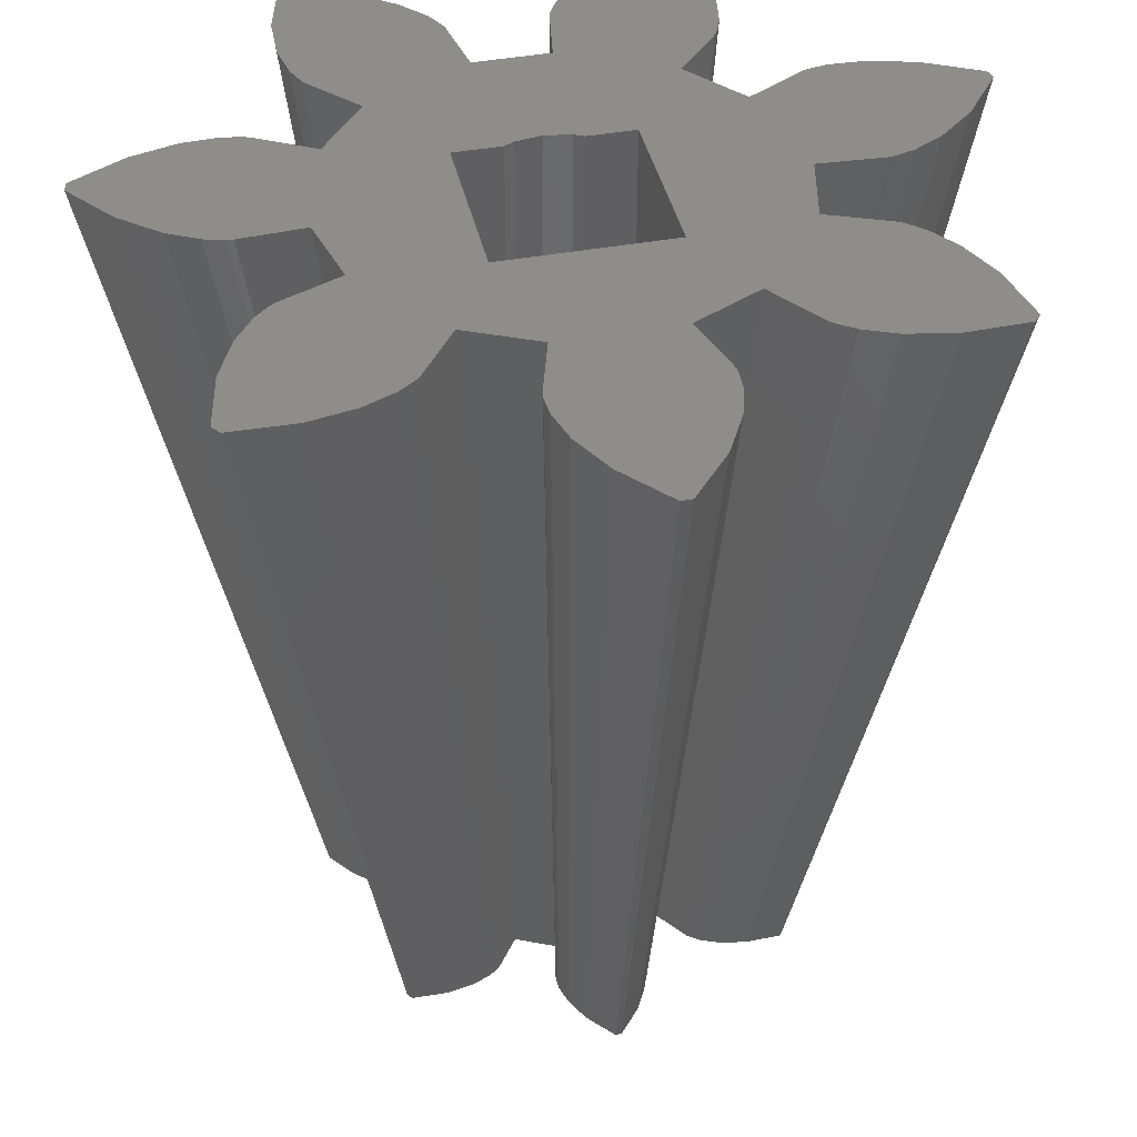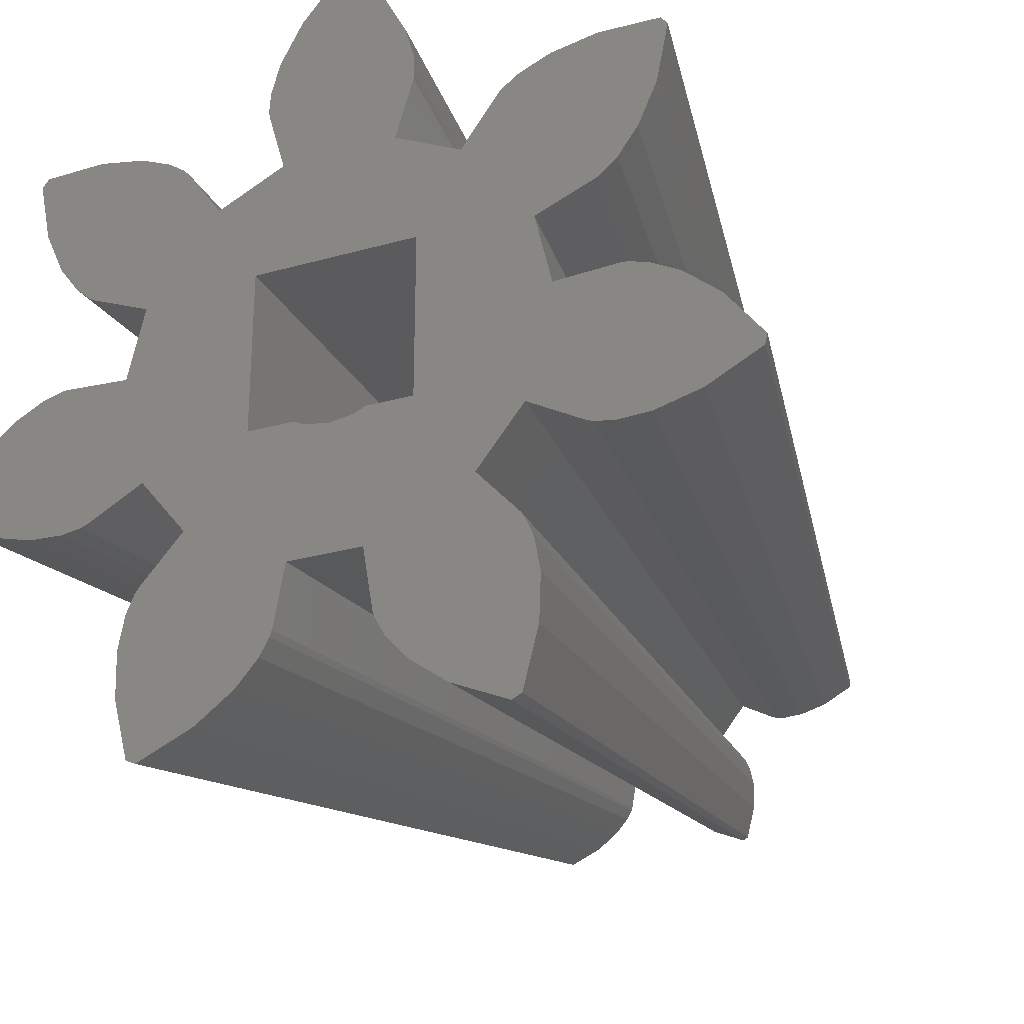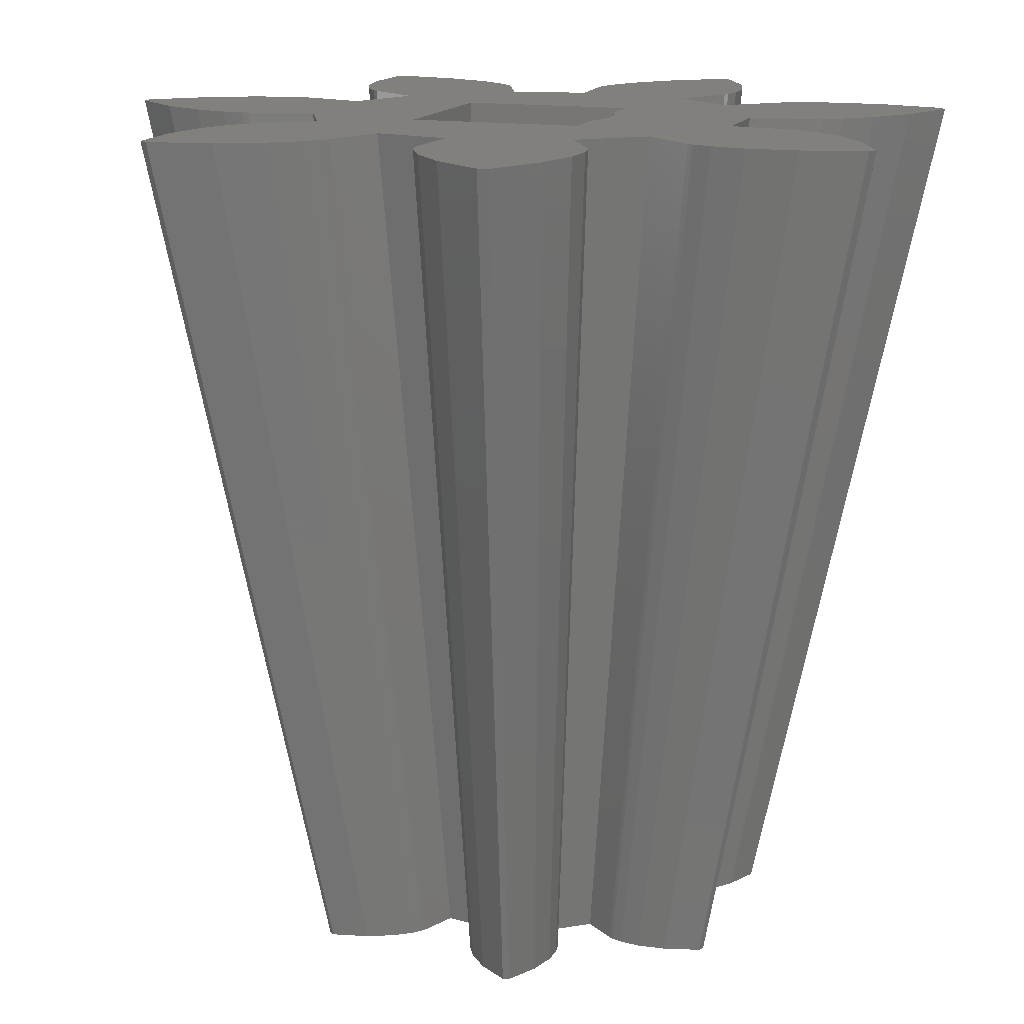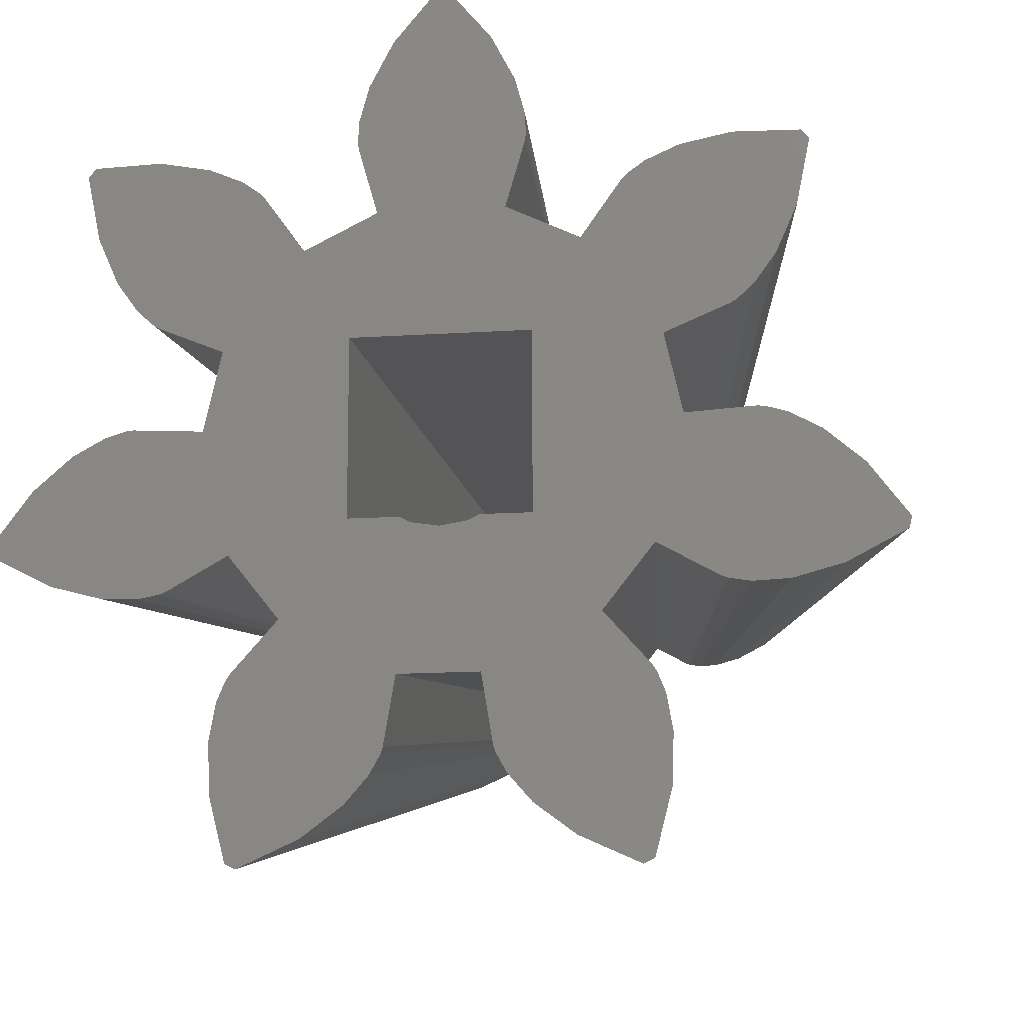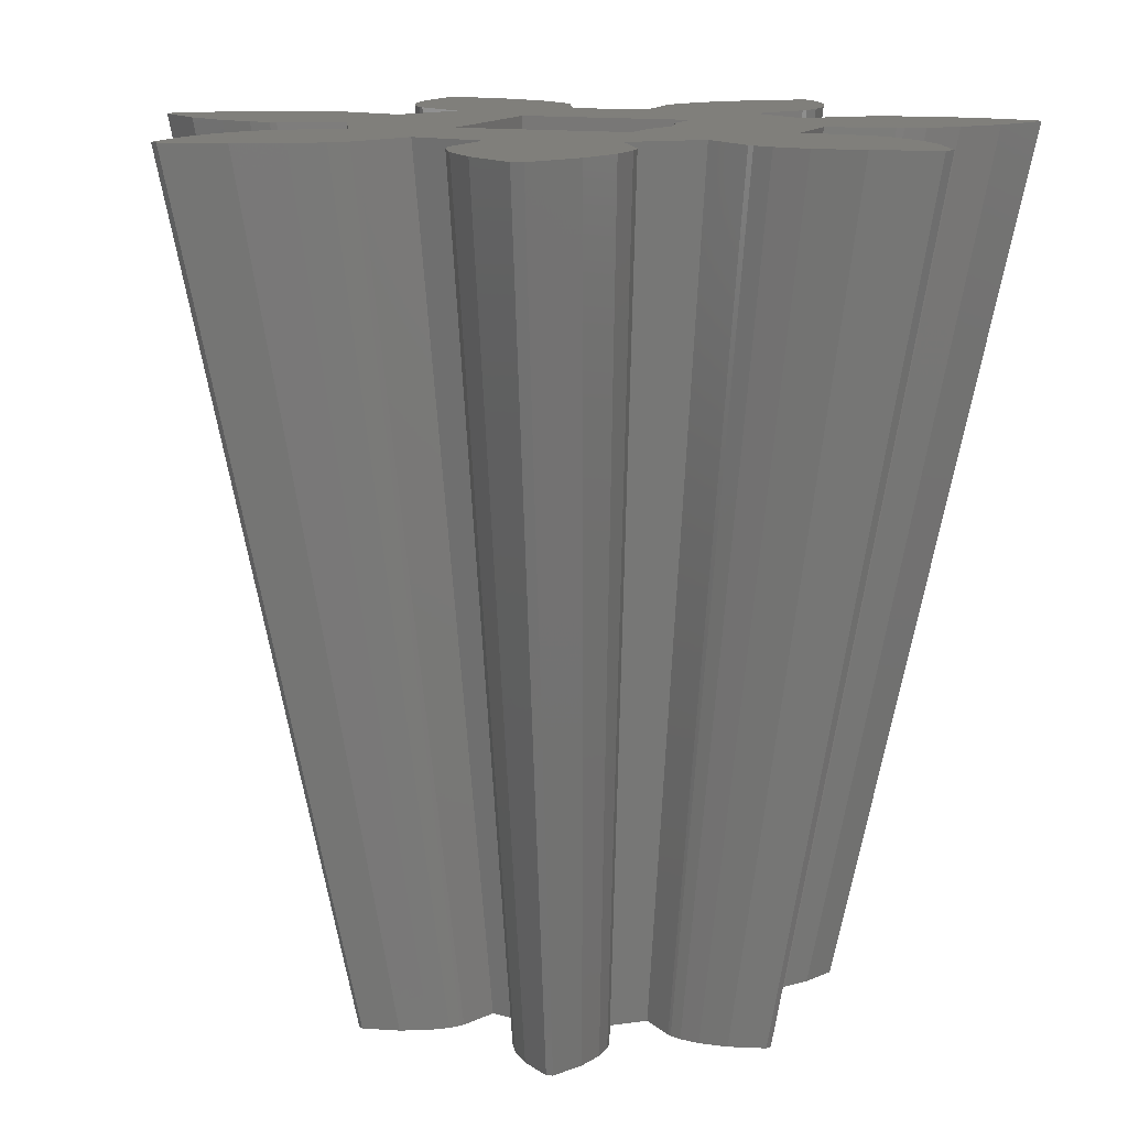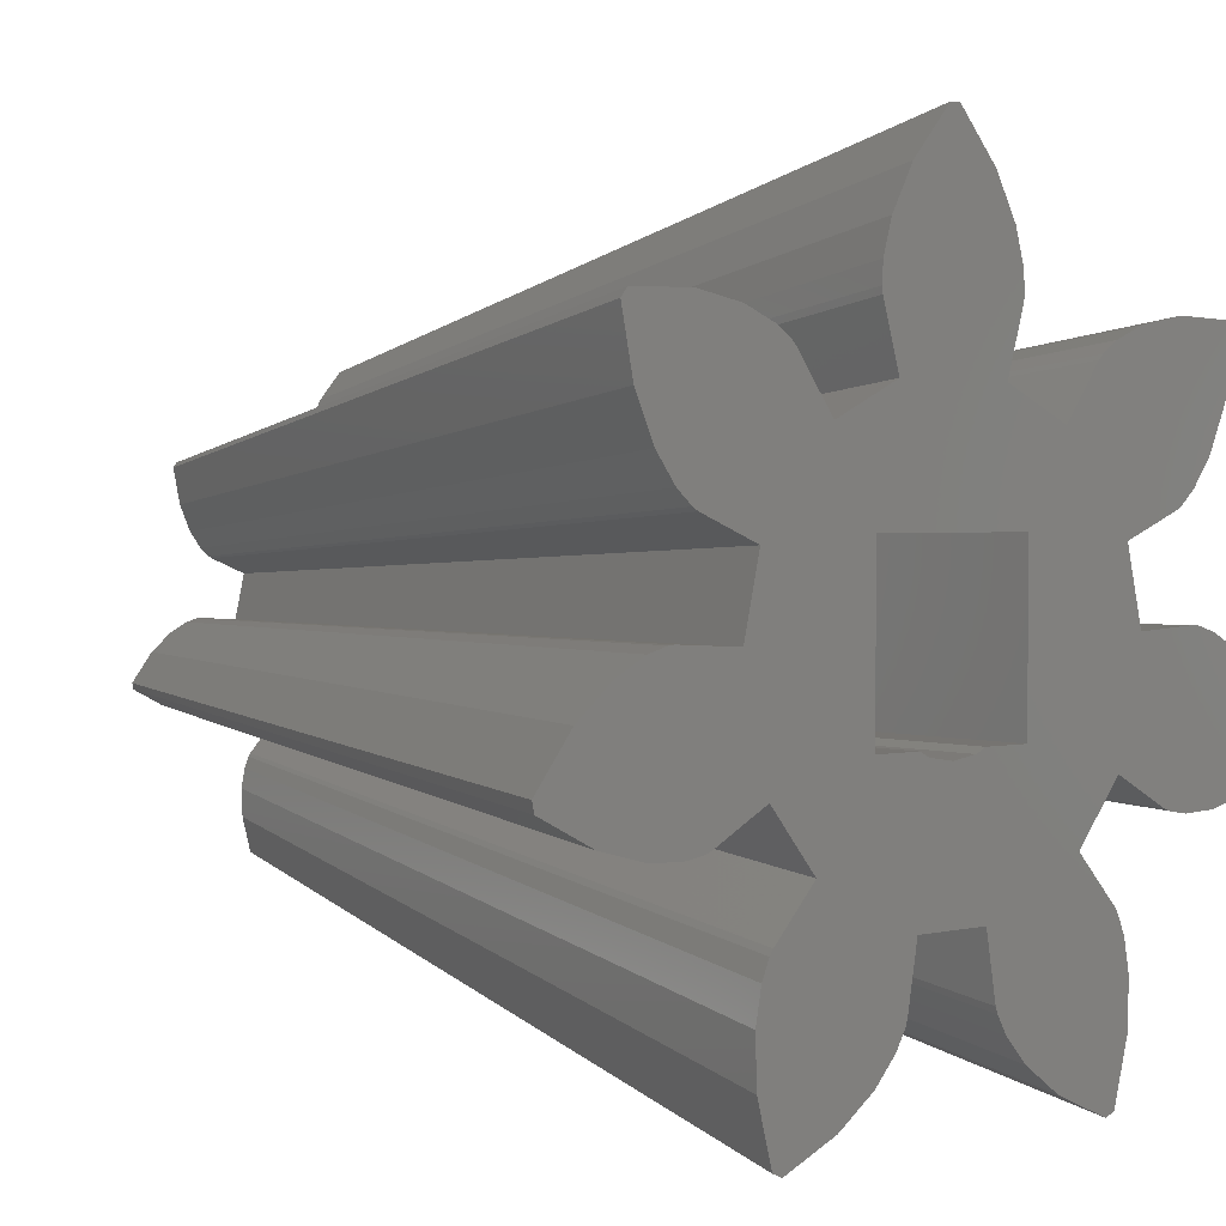
<metadata>
{"format":"stl","ext":"stl","renderer":"f3d","projection":"perspective","resolution":1024,"background":"white","views":[{"elev":41.2,"azim":-12.6,"up":"+Y"},{"elev":-27.1,"azim":-156.5,"up":"+Z"},{"elev":14.8,"azim":108.7,"up":"+Y"},{"elev":-12.6,"azim":-171.0,"up":"+Z"},{"elev":12.6,"azim":110.3,"up":"+Y"},{"elev":2.0,"azim":140.4,"up":"+Z"}]}
</metadata>
<code>
# stl→obj: 214 verts, 428 faces
v -1.5 19.38 19.5
v -1.5 34.17 16.5
v -1.5 34.17 19.5
v -1.5 19.38 16.5
v 1.5 34.17 19.5
v 1.5 19.38 19.5
v 1.5 19.38 16.5
v 1.5 34.17 16.5
v -0.6465 19.38 16.5
v -0.6465 34.17 16.5
v 0.6465 34.17 16.5
v 0.6465 19.38 16.5
v -1.761 19.38 20.25
v -2.959 34.17 21.96
v -3.044 34.17 22.05
v -1.713 19.38 20.2
v -2.288 34.17 21.02
v -1.308 19.38 19.63
v -2.752 19.38 19.01
v -4.686 34.17 19.8
v -2.692 19.38 18.98
v -4.791 34.17 19.86
v -3.608 34.17 19.35
v -2.044 19.38 18.71
v -1.931 19.38 20.38
v -3.344 34.17 22.27
v -2.908 19.38 19.15
v -5.065 34.17 20.11
v -2.252 19.38 20.51
v -3.909 34.17 22.51
v -3.113 19.38 19.43
v -5.427 34.17 20.6
v -2.733 19.38 20.6
v -4.757 34.17 22.67
v -3.31 19.38 19.88
v -5.775 34.17 21.39
v -3.365 19.38 20.59
v -5.872 34.17 22.64
v -3.435 19.38 20.5
v -5.994 34.17 22.49
v -5.075 34.17 18.1
v -2.991 19.38 17.97
v -2.921 19.38 17.97
v -5.197 34.17 18.08
v -3.914 34.17 18.03
v -2.223 19.38 17.93
v -2.637 19.38 16.42
v -4.459 34.17 15.4
v -2.572 19.38 16.44
v -4.573 34.17 15.35
v -3.438 34.17 15.96
v -1.958 19.38 16.78
v -3.191 19.38 17.91
v -5.55 34.17 17.98
v -2.843 19.38 16.38
v -4.936 34.17 15.29
v -3.498 19.38 17.74
v -6.092 34.17 17.69
v -3.191 19.38 16.4
v -5.55 34.17 15.32
v -3.871 19.38 17.42
v -6.748 34.17 17.13
v -3.665 19.38 16.52
v -6.385 34.17 15.54
v -4.252 19.38 16.92
v -7.42 34.17 16.24
v -4.227 19.38 16.81
v -7.376 34.17 16.05
v -1.969 19.38 15.58
v -3.369 34.17 14.03
v -3.437 34.17 13.93
v -1.93 19.38 15.64
v -2.594 34.17 14.89
v -1.464 19.38 16.16
v -0.5358 19.38 14.89
v -0.8738 34.17 12.83
v -0.5143 19.38 14.95
v -0.9116 34.17 12.71
v -0.6793 34.17 13.98
v -0.3974 19.38 15.65
v -2.048 19.38 15.39
v -3.577 34.17 13.59
v -0.637 19.38 14.71
v -1.09 34.17 12.39
v -2.111 19.38 15.04
v -3.687 34.17 12.98
v -0.8663 19.38 14.44
v -1.494 34.17 11.93
v -2.094 19.38 14.55
v -3.657 34.17 12.12
v -1.26 19.38 14.15
v -2.187 34.17 11.41
v -1.937 19.38 13.94
v -3.381 34.17 11.04
v -1.837 19.38 13.89
v -3.204 34.17 10.95
v 0.5358 19.38 14.89
v 0.8738 34.17 12.83
v 0.9116 34.17 12.71
v 0.5143 19.38 14.95
v 0.6801 34.17 13.97
v 0.3978 19.38 15.64
v 1.969 19.38 15.58
v 3.369 34.17 14.03
v 1.93 19.38 15.64
v 3.437 34.17 13.93
v 2.591 34.17 14.9
v 1.462 19.38 16.16
v 0.637 19.38 14.71
v 1.09 34.17 12.39
v 2.048 19.38 15.39
v 3.577 34.17 13.59
v 0.8663 19.38 14.44
v 1.494 34.17 11.93
v 2.111 19.38 15.04
v 3.687 34.17 12.98
v 1.26 19.38 14.15
v 2.187 34.17 11.41
v 2.094 19.38 14.55
v 3.657 34.17 12.12
v 1.837 19.38 13.89
v 3.204 34.17 10.95
v 1.937 19.38 13.94
v 3.381 34.17 11.04
v 2.637 19.38 16.42
v 4.459 34.17 15.4
v 4.573 34.17 15.35
v 2.572 19.38 16.44
v 3.442 34.17 15.96
v 1.96 19.38 16.78
v 5.075 34.17 18.1
v 2.991 19.38 17.97
v 5.197 34.17 18.08
v 2.921 19.38 17.97
v 3.91 34.17 18.03
v 2.221 19.38 17.93
v 2.843 19.38 16.38
v 4.936 34.17 15.29
v 3.191 19.38 17.91
v 5.55 34.17 17.98
v 3.191 19.38 16.4
v 5.55 34.17 15.32
v 3.498 19.38 17.74
v 6.092 34.17 17.69
v 3.665 19.38 16.52
v 6.385 34.17 15.54
v 3.871 19.38 17.42
v 6.748 34.17 17.13
v 4.227 19.38 16.81
v 7.376 34.17 16.05
v 4.252 19.38 16.92
v 7.42 34.17 16.24
v 2.752 19.38 19.01
v 4.686 34.17 19.8
v 4.791 34.17 19.86
v 2.692 19.38 18.98
v 3.612 34.17 19.36
v 2.046 19.38 18.71
v 1.761 19.38 20.25
v 2.959 34.17 21.96
v 1.713 19.38 20.2
v 3.044 34.17 22.05
v 2.285 34.17 21.01
v 1.307 19.38 19.63
v 2.908 19.38 19.15
v 5.065 34.17 20.11
v 1.931 19.38 20.38
v 3.344 34.17 22.27
v 3.113 19.38 19.43
v 5.427 34.17 20.6
v 2.252 19.38 20.51
v 3.909 34.17 22.51
v 3.31 19.38 19.88
v 5.775 34.17 21.39
v 2.733 19.38 20.6
v 4.757 34.17 22.67
v 3.435 19.38 20.5
v 5.994 34.17 22.49
v 3.365 19.38 20.59
v 5.872 34.17 22.64
v 0.7951 19.38 20.72
v 1.385 34.17 22.72
v 1.401 34.17 22.84
v 0.7858 19.38 20.65
v 1.062 34.17 21.61
v 0.5916 19.38 19.98
v -0.7951 19.38 20.72
v -1.385 34.17 22.72
v -0.7858 19.38 20.65
v -1.401 34.17 22.84
v -1.061 34.17 21.6
v -0.5909 19.38 19.98
v 0.7832 19.38 20.93
v 1.38 34.17 23.21
v -0.7832 19.38 20.93
v -1.38 34.17 23.21
v 0.6907 19.38 21.26
v 1.217 34.17 23.8
v -0.6907 19.38 21.26
v -1.217 34.17 23.8
v 0.463 19.38 21.7
v 0.8159 34.17 24.57
v -0.463 19.38 21.7
v -0.8159 34.17 24.57
v 0.05566 19.38 22.18
v 0.09809 34.17 25.42
v -0.05566 19.38 22.18
v -0.09809 34.17 25.42
v -0.4635 19.38 16.41
v 0 19.38 16.33
v 0.4635 19.38 16.41
v 0.4635 34.17 16.41
v -0.4635 34.17 16.41
v 0 34.17 16.33
f 1 2 3
f 2 1 4
f 1 5 6
f 5 1 3
f 7 5 8
f 5 7 6
f 2 9 10
f 9 2 4
f 11 7 8
f 7 11 12
f 13 14 15
f 14 13 16
f 16 17 14
f 17 16 18
f 19 20 21
f 20 19 22
f 21 23 24
f 23 21 20
f 15 25 13
f 25 15 26
f 27 22 19
f 22 27 28
f 26 29 25
f 29 26 30
f 31 28 27
f 28 31 32
f 30 33 29
f 33 30 34
f 35 32 31
f 32 35 36
f 34 37 33
f 37 34 38
f 39 36 35
f 36 39 40
f 37 40 39
f 40 37 38
f 41 42 43
f 42 41 44
f 45 43 46
f 43 45 41
f 47 48 49
f 48 47 50
f 49 51 52
f 51 49 48
f 44 53 42
f 53 44 54
f 55 50 47
f 50 55 56
f 54 57 53
f 57 54 58
f 59 56 55
f 56 59 60
f 58 61 57
f 61 58 62
f 63 60 59
f 60 63 64
f 65 62 66
f 62 65 61
f 67 64 63
f 64 67 68
f 67 66 68
f 66 67 65
f 69 70 71
f 70 69 72
f 72 73 70
f 73 72 74
f 75 76 77
f 76 75 78
f 77 79 80
f 79 77 76
f 81 71 82
f 71 81 69
f 83 78 75
f 78 83 84
f 85 82 86
f 82 85 81
f 87 84 83
f 84 87 88
f 89 86 90
f 86 89 85
f 91 88 87
f 88 91 92
f 93 90 94
f 90 93 89
f 95 92 91
f 92 95 96
f 93 96 95
f 96 93 94
f 97 98 99
f 98 97 100
f 100 101 98
f 101 100 102
f 103 104 105
f 104 103 106
f 105 107 108
f 107 105 104
f 109 99 110
f 99 109 97
f 111 106 103
f 106 111 112
f 113 110 114
f 110 113 109
f 115 112 111
f 112 115 116
f 117 114 118
f 114 117 113
f 119 116 115
f 116 119 120
f 121 118 122
f 118 121 117
f 123 120 119
f 120 123 124
f 123 122 124
f 122 123 121
f 125 126 127
f 126 125 128
f 128 129 126
f 129 128 130
f 131 132 133
f 132 131 134
f 135 134 131
f 134 135 136
f 137 127 138
f 127 137 125
f 133 139 140
f 139 133 132
f 141 138 142
f 138 141 137
f 140 143 144
f 143 140 139
f 145 142 146
f 142 145 141
f 144 147 148
f 147 144 143
f 149 146 150
f 146 149 145
f 151 148 147
f 148 151 152
f 149 152 151
f 152 149 150
f 153 154 155
f 154 153 156
f 156 157 154
f 157 156 158
f 159 160 161
f 160 159 162
f 161 163 164
f 163 161 160
f 165 155 166
f 155 165 153
f 162 167 168
f 167 162 159
f 169 166 170
f 166 169 165
f 168 171 172
f 171 168 167
f 173 170 174
f 170 173 169
f 172 175 176
f 175 172 171
f 177 174 178
f 174 177 173
f 176 179 180
f 179 176 175
f 179 178 180
f 178 179 177
f 181 182 183
f 182 181 184
f 184 185 182
f 185 184 186
f 187 188 189
f 188 187 190
f 189 191 192
f 191 189 188
f 193 183 194
f 183 193 181
f 195 190 187
f 190 195 196
f 197 194 198
f 194 197 193
f 199 196 195
f 196 199 200
f 201 198 202
f 198 201 197
f 203 200 199
f 200 203 204
f 205 202 206
f 202 205 201
f 207 204 203
f 204 207 208
f 206 207 205
f 207 206 208
f 191 18 192
f 18 191 17
f 74 51 73
f 51 74 52
f 158 135 157
f 135 158 136
f 80 101 102
f 101 80 79
f 24 45 46
f 45 24 23
f 108 129 130
f 129 108 107
f 185 164 163
f 164 185 186
f 53 43 42
f 43 53 49
f 35 33 37
f 35 37 39
f 33 35 29
f 31 29 35
f 29 31 25
f 27 25 31
f 16 25 27
f 18 1 164
f 16 1 18
f 25 16 13
f 21 16 27
f 21 27 19
f 16 21 1
f 24 1 21
f 4 24 46
f 55 53 57
f 59 57 61
f 63 61 65
f 63 65 67
f 59 61 63
f 4 46 52
f 24 4 1
f 74 9 4
f 80 9 74
f 9 80 209
f 74 4 52
f 209 80 210
f 210 80 102
f 210 102 108
f 102 105 108
f 100 105 102
f 111 105 100
f 105 111 103
f 109 111 100
f 109 100 97
f 111 109 115
f 113 115 109
f 115 113 119
f 117 119 113
f 117 123 119
f 123 117 121
f 203 205 207
f 203 201 205
f 199 201 203
f 199 197 201
f 195 197 199
f 195 193 197
f 189 195 187
f 195 189 193
f 184 193 189
f 193 184 181
f 189 186 184
f 192 186 189
f 18 186 192
f 186 18 164
f 173 175 171
f 175 173 179
f 169 171 167
f 161 167 159
f 167 161 165
f 179 173 177
f 6 161 164
f 6 164 1
f 156 161 6
f 171 169 173
f 167 165 169
f 161 156 165
f 165 156 153
f 6 158 156
f 7 158 6
f 134 143 139
f 137 134 128
f 141 143 137
f 147 145 151
f 128 136 130
f 158 7 136
f 136 7 130
f 108 211 210
f 7 108 130
f 211 108 7
f 72 80 74
f 81 72 69
f 72 81 77
f 83 81 85
f 72 77 80
f 81 83 77
f 77 83 75
f 87 85 89
f 85 87 83
f 89 91 87
f 93 91 89
f 91 93 95
f 12 211 7
f 57 59 55
f 53 55 49
f 46 49 52
f 43 49 46
f 49 55 47
f 128 134 136
f 134 139 132
f 151 145 149
f 134 137 143
f 137 128 125
f 147 141 145
f 143 141 147
f 140 131 133
f 131 140 129
f 174 176 180
f 174 180 178
f 176 174 172
f 170 172 174
f 172 170 168
f 166 168 170
f 160 168 166
f 168 160 162
f 202 208 206
f 202 204 208
f 198 204 202
f 198 200 204
f 194 200 198
f 194 196 200
f 182 194 183
f 194 182 196
f 188 196 182
f 196 188 190
f 185 188 182
f 185 191 188
f 3 191 185
f 5 185 163
f 36 34 30
f 34 36 38
f 32 30 26
f 14 26 15
f 26 14 28
f 38 36 40
f 20 14 17
f 154 160 166
f 30 32 36
f 3 185 5
f 160 154 163
f 191 3 17
f 154 166 155
f 23 17 3
f 163 154 157
f 20 17 23
f 14 20 28
f 163 157 5
f 135 5 157
f 129 140 144
f 129 144 148
f 135 8 5
f 131 129 135
f 8 212 11
f 101 212 8
f 135 129 8
f 129 148 152
f 28 20 22
f 26 28 32
f 3 45 23
f 41 58 54
f 56 41 48
f 2 45 3
f 51 45 2
f 79 213 214
f 48 45 51
f 213 79 2
f 107 8 129
f 146 152 150
f 101 8 107
f 62 64 66
f 41 56 58
f 152 146 129
f 142 129 146
f 129 142 126
f 138 126 142
f 126 138 127
f 48 41 45
f 41 54 44
f 66 64 68
f 60 58 56
f 56 48 50
f 62 60 64
f 58 60 62
f 212 101 214
f 2 73 51
f 101 107 104
f 79 214 101
f 73 79 70
f 2 79 73
f 112 104 106
f 104 112 98
f 110 112 116
f 104 98 101
f 112 110 98
f 98 110 99
f 114 116 120
f 116 114 110
f 120 118 114
f 124 118 120
f 118 124 122
f 76 70 79
f 82 70 76
f 70 82 71
f 84 82 76
f 84 76 78
f 82 84 86
f 88 86 84
f 86 88 90
f 92 90 88
f 92 94 90
f 94 92 96
f 10 213 2
f 213 210 214
f 210 213 209
f 214 211 212
f 211 214 210
f 10 209 213
f 209 10 9
f 212 12 11
f 12 212 211

</code>
